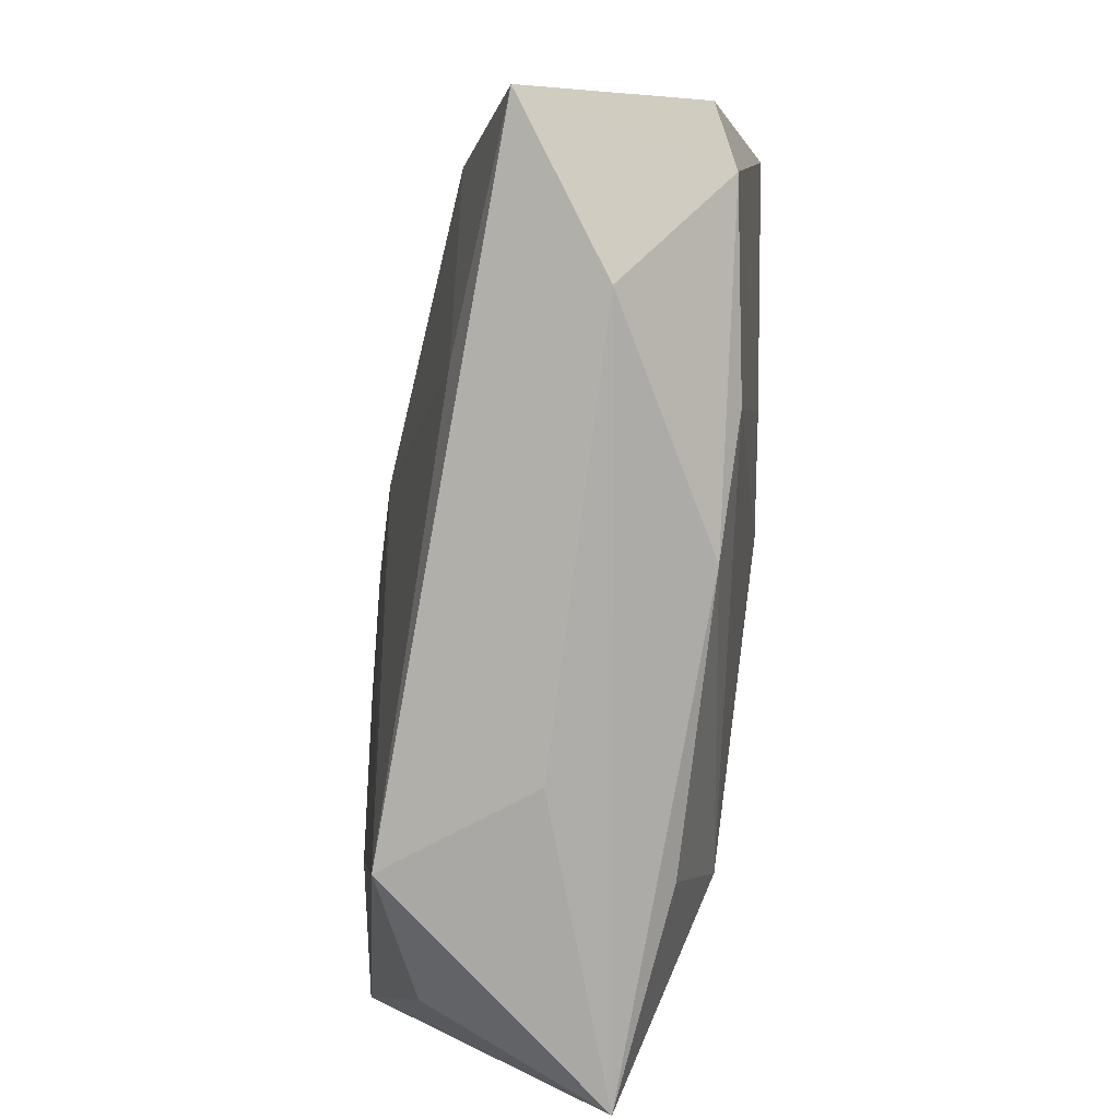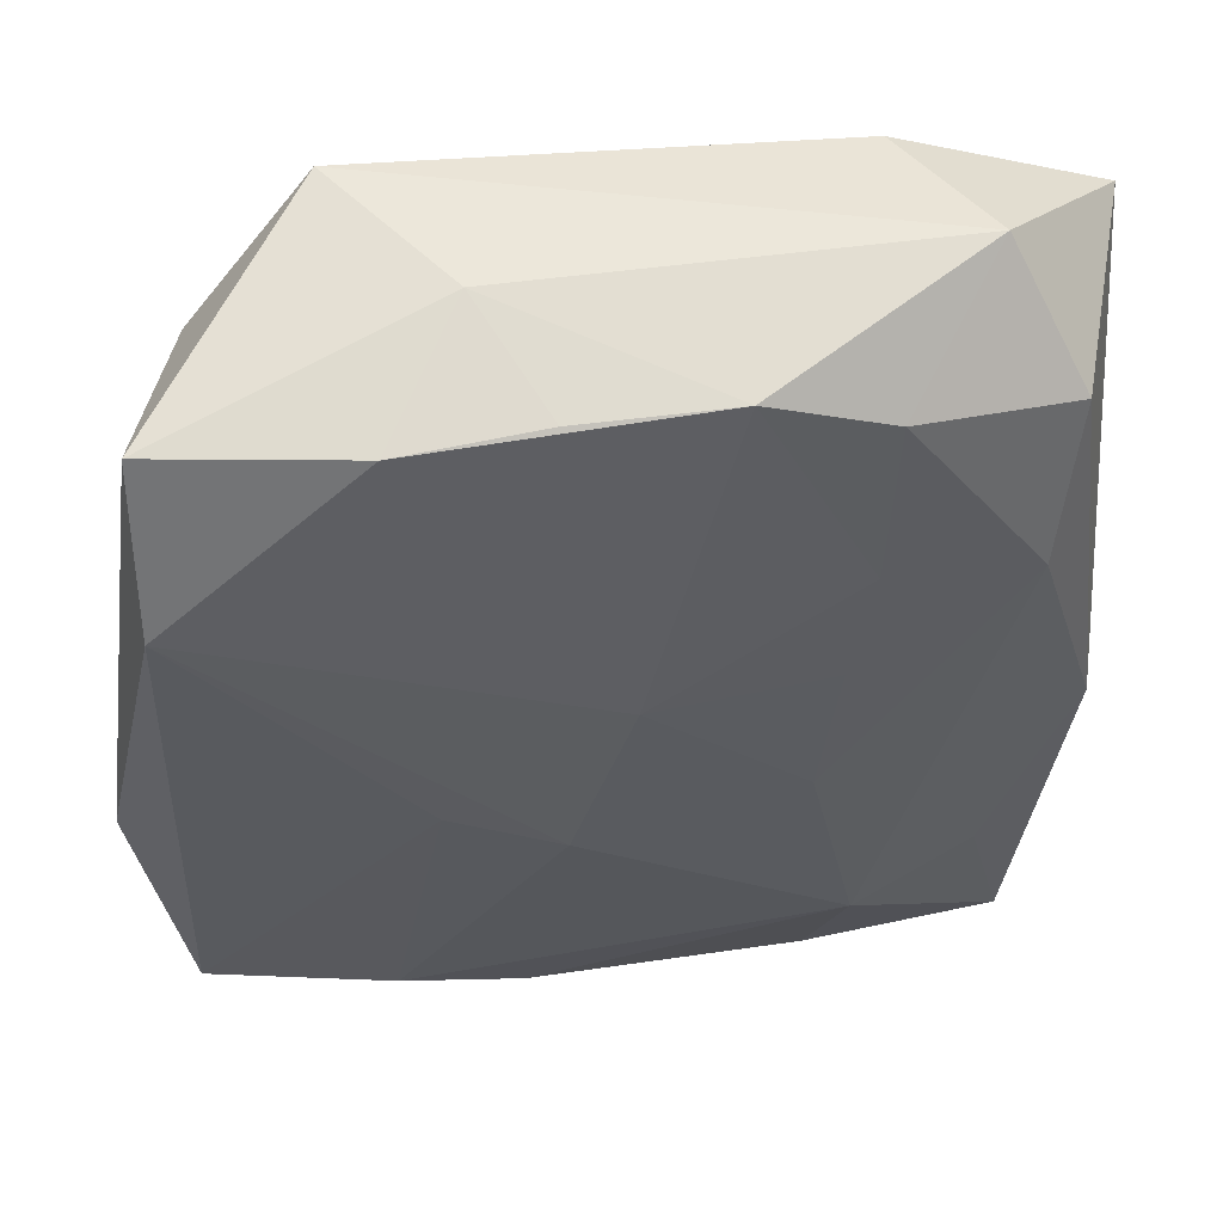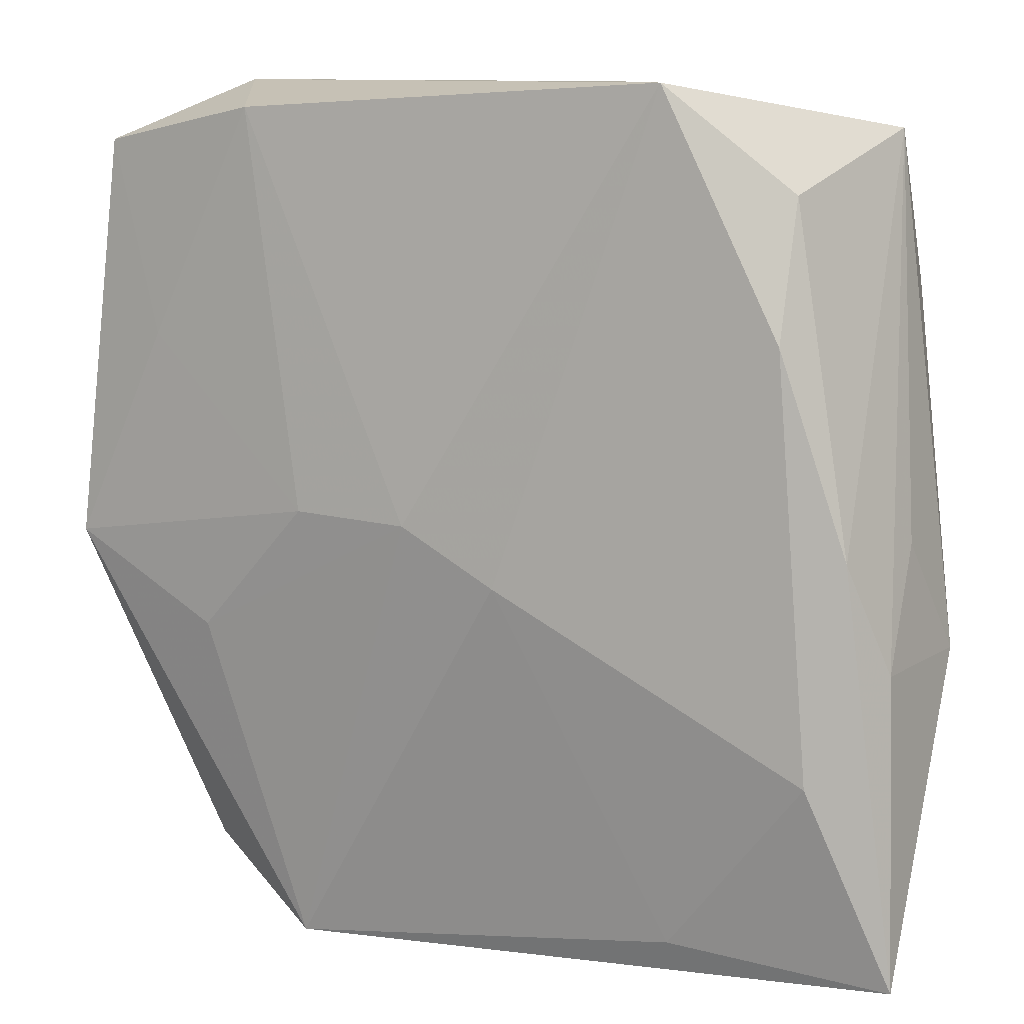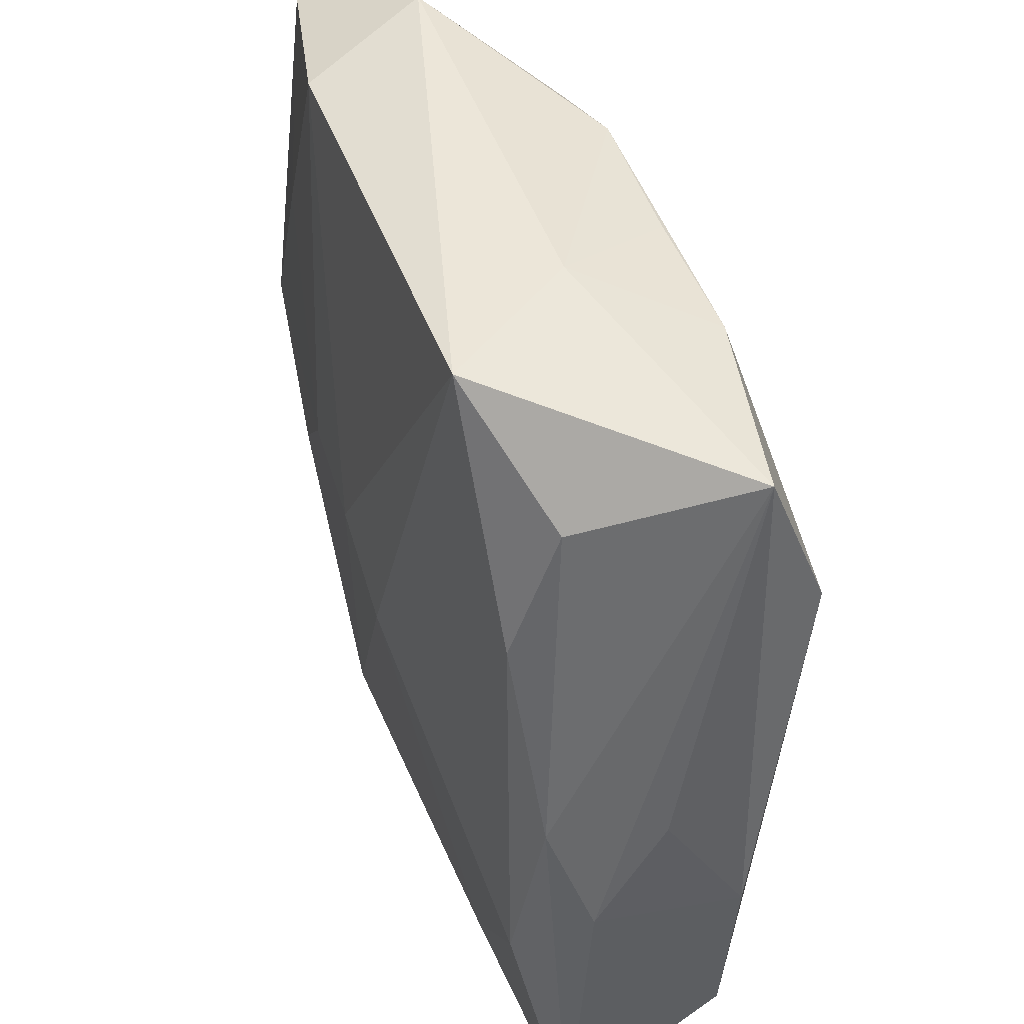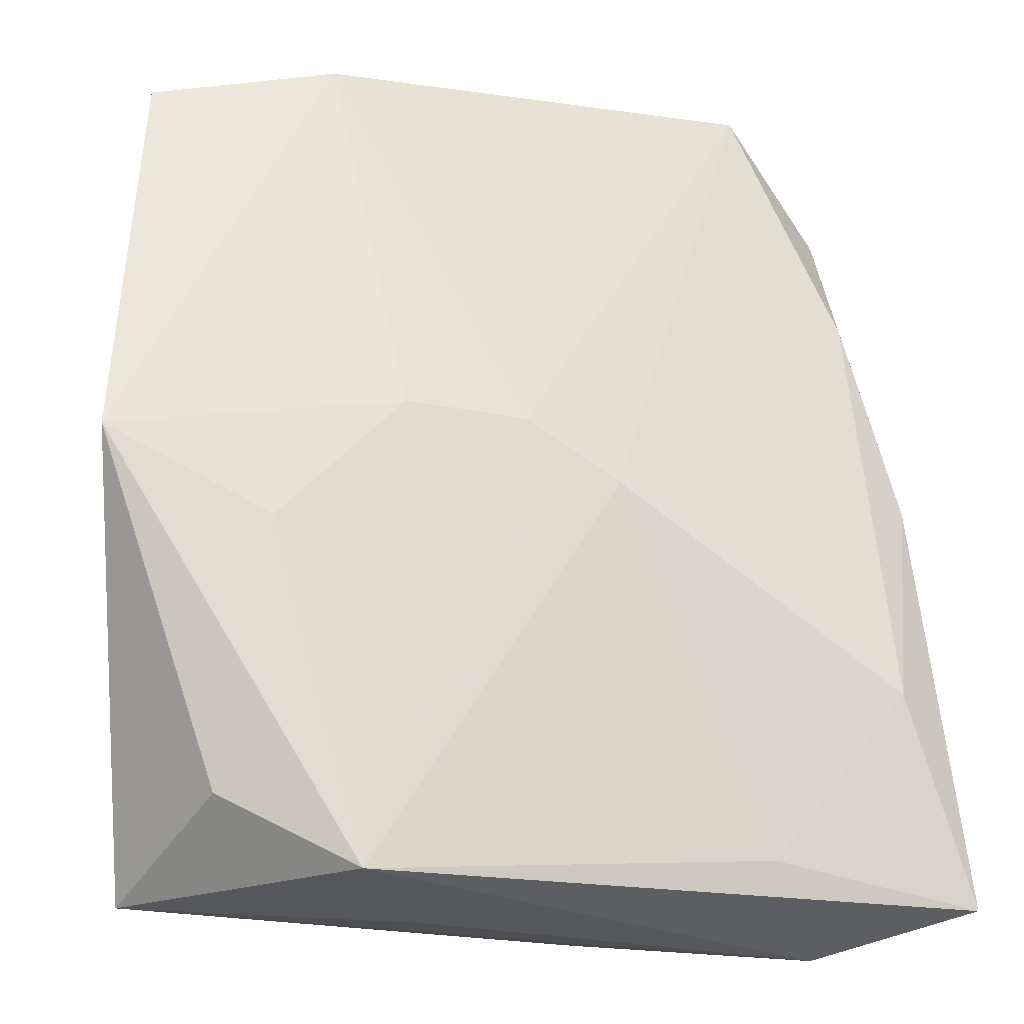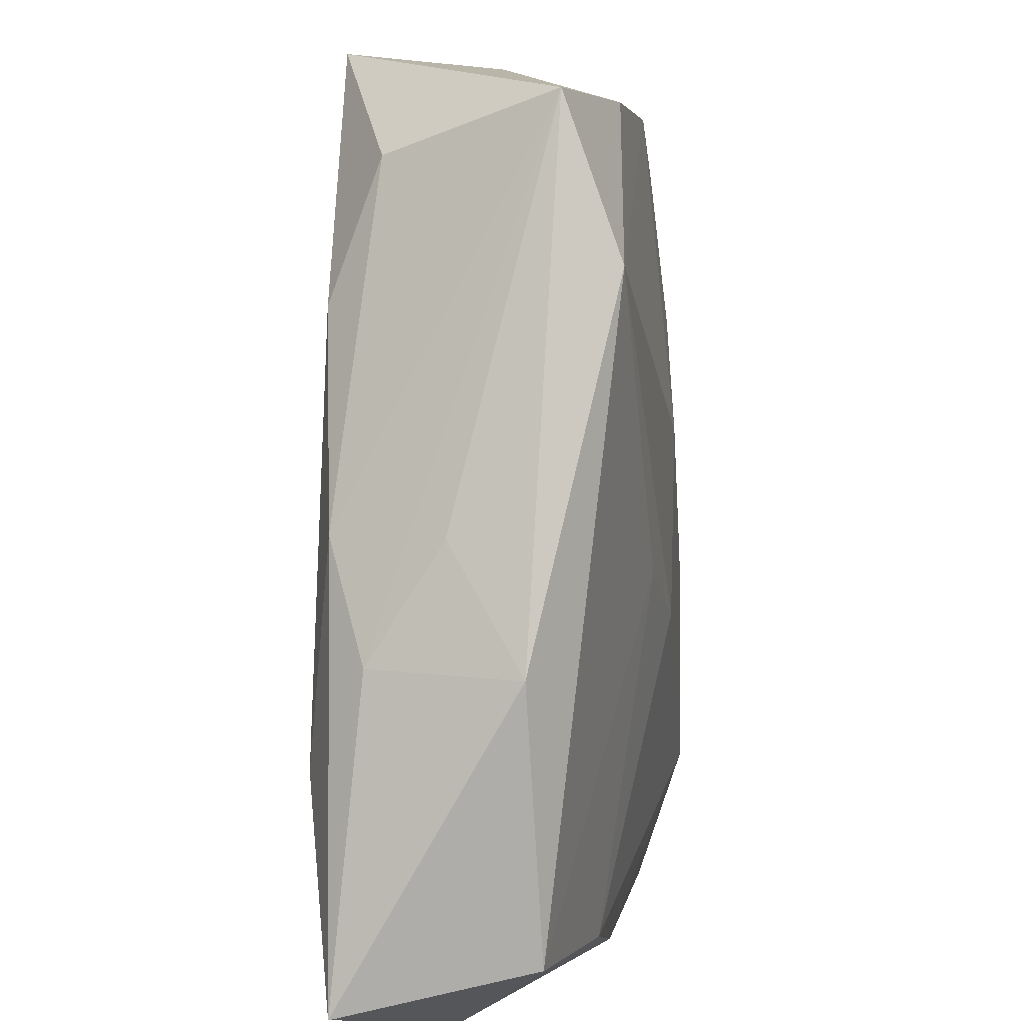
<metadata>
{"format":"obj","ext":"obj","renderer":"f3d","projection":"perspective","resolution":1024,"background":"white","views":[{"elev":-78.1,"azim":-99.8,"up":"+Y"},{"elev":53.8,"azim":-11.1,"up":"+Y"},{"elev":12.7,"azim":-156.9,"up":"+Y"},{"elev":48.8,"azim":-111.6,"up":"+Y"},{"elev":-26.8,"azim":159.5,"up":"+Y"},{"elev":4.4,"azim":-83.9,"up":"+Y"}]}
</metadata>
<code>
v -0.004316 -0.005885 0.01106
v 0.02216 0.012 0.009612
v 0.02114 -0.02416 -0.004428
v -0.01329 0.0303 -0.009037
v -0.0267 -0.02433 0.004656
v -0.00662 -0.02742 0.007175
v 0.02095 -0.0154 0.009374
v 0.02042 0.02945 0.001281
v -0.01432 -0.02551 -0.008474
v -0.02542 0.01674 0.009155
v 0.01106 -0.02696 0.008136
v 0.01357 0.02431 0.008638
v -0.02029 -0.0293 -0.0009238
v -0.003832 0.02761 0.008005
v 0.02407 0.02192 0.006757
v 0.006347 -0.0293 0.0001301
v 0.01942 -0.007216 -0.00901
v 0.0264 -0.00188 0.008881
v 0.01143 0.001693 -0.01036
v -0.0237 -0.01332 -0.009731
v -0.02957 -0.006839 0.003856
v -0.02787 0.001095 -0.0009161
v -0.02117 0.01447 -0.008936
v -0.02486 0.02701 0.005444
v -0.007131 0.02986 0.0001951
v 0.005764 0.02758 0.00852
v 0.01629 0.0281 -0.007701
v 0.02829 0.02546 -0.004685
v -0.01139 -0.002342 0.01021
v -0.003014 -0.002018 -0.01127
v 0.01299 -0.01829 0.01106
v -0.0003207 0.006198 0.01106
v -0.02801 -0.006482 -0.005719
v -0.02115 0.02344 -0.005601
v -0.01268 0.02719 0.008078
v 0.003458 0.001524 -0.0111
v -0.0256 0.001064 -0.008135
v 0.03021 -0.001884 -0.007228
v -0.01469 -0.02523 0.007029
v 0.0127 -0.02905 -0.008076
v 0.009838 -0.003475 0.01106
v 0.0236 0.01258 -0.007483
v 0.0243 -0.02833 0.006929
v 0.01121 0.006015 0.01051
v -0.0292 -0.02692 -0.007693
v 0.01273 0.01359 0.009933
f 38 28 18
f 42 28 38
f 5 21 45
f 45 21 33
f 8 4 25
f 25 4 24
f 8 28 27
f 27 4 8
f 28 42 27
f 36 4 27
f 38 18 43
f 15 28 8
f 15 18 28
f 19 42 38
f 38 17 19
f 19 17 36
f 36 27 19
f 19 27 42
f 30 4 36
f 23 4 30
f 30 20 23
f 24 4 34
f 34 4 23
f 45 33 37
f 37 20 45
f 23 20 37
f 37 34 23
f 37 33 24
f 24 34 37
f 22 21 24
f 24 33 22
f 22 33 21
f 40 17 38
f 36 17 40
f 40 30 36
f 7 43 18
f 10 29 1
f 24 21 10
f 5 29 10
f 21 5 10
f 18 15 2
f 8 25 26
f 38 43 3
f 3 40 38
f 43 40 3
f 45 20 9
f 9 40 45
f 20 30 9
f 30 40 9
f 5 6 39
f 39 29 5
f 1 29 39
f 13 5 45
f 13 6 5
f 45 40 13
f 43 6 13
f 43 7 31
f 1 39 31
f 31 39 6
f 31 7 18
f 18 2 31
f 32 10 1
f 32 2 46
f 44 2 32
f 46 26 32
f 32 26 10
f 24 10 35
f 10 26 35
f 35 25 24
f 12 2 15
f 12 15 8
f 8 26 12
f 46 2 12
f 12 26 46
f 16 40 43
f 43 13 16
f 16 13 40
f 11 6 43
f 43 31 11
f 11 31 6
f 41 2 44
f 41 31 2
f 44 32 41
f 1 31 41
f 41 32 1
f 14 26 25
f 25 35 14
f 14 35 26

</code>
